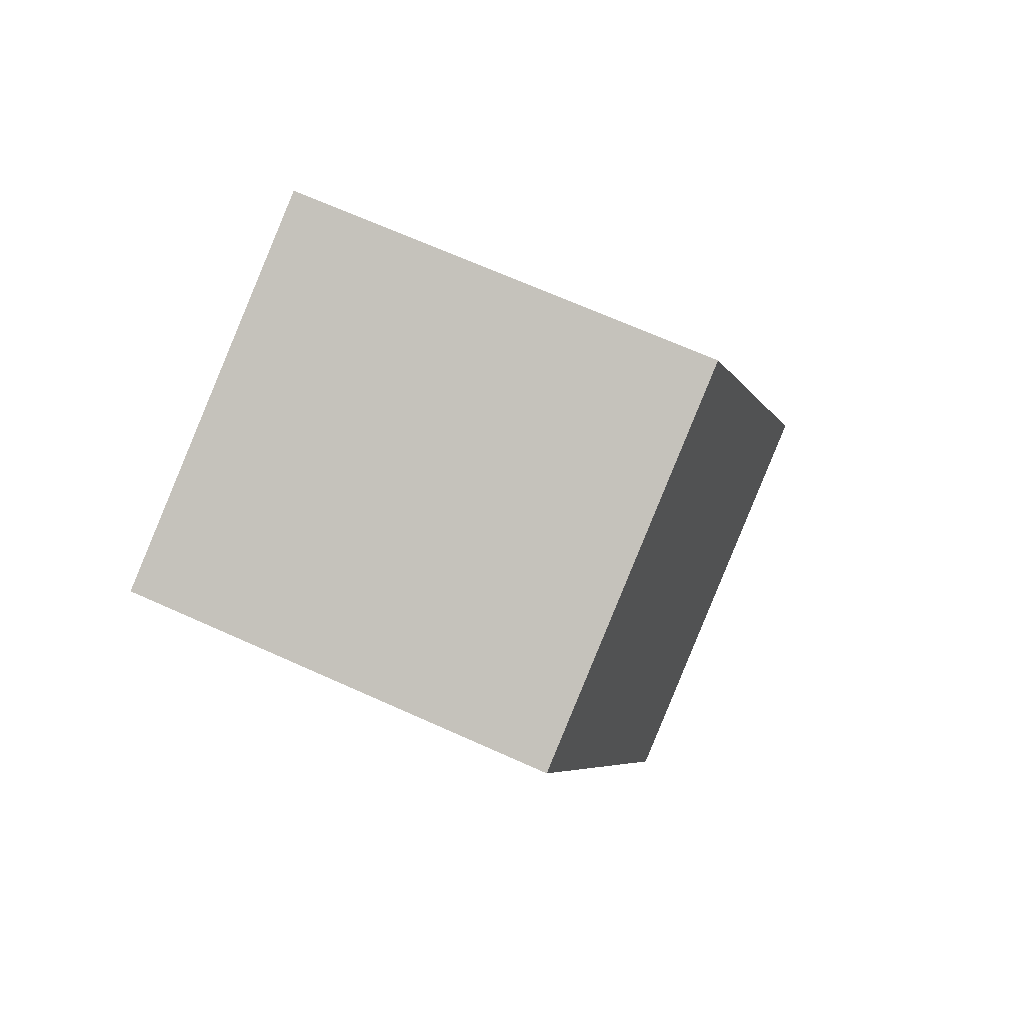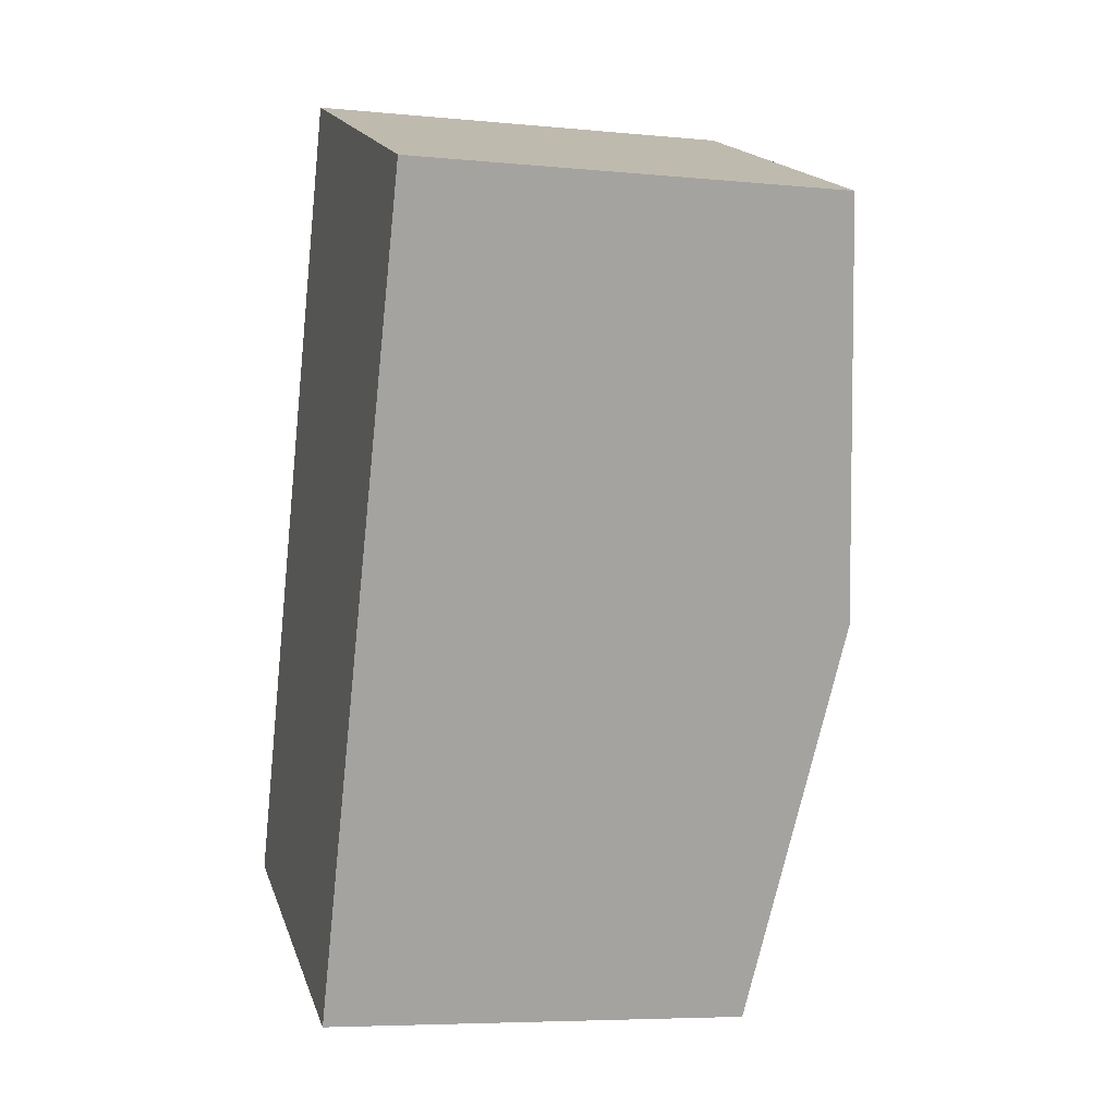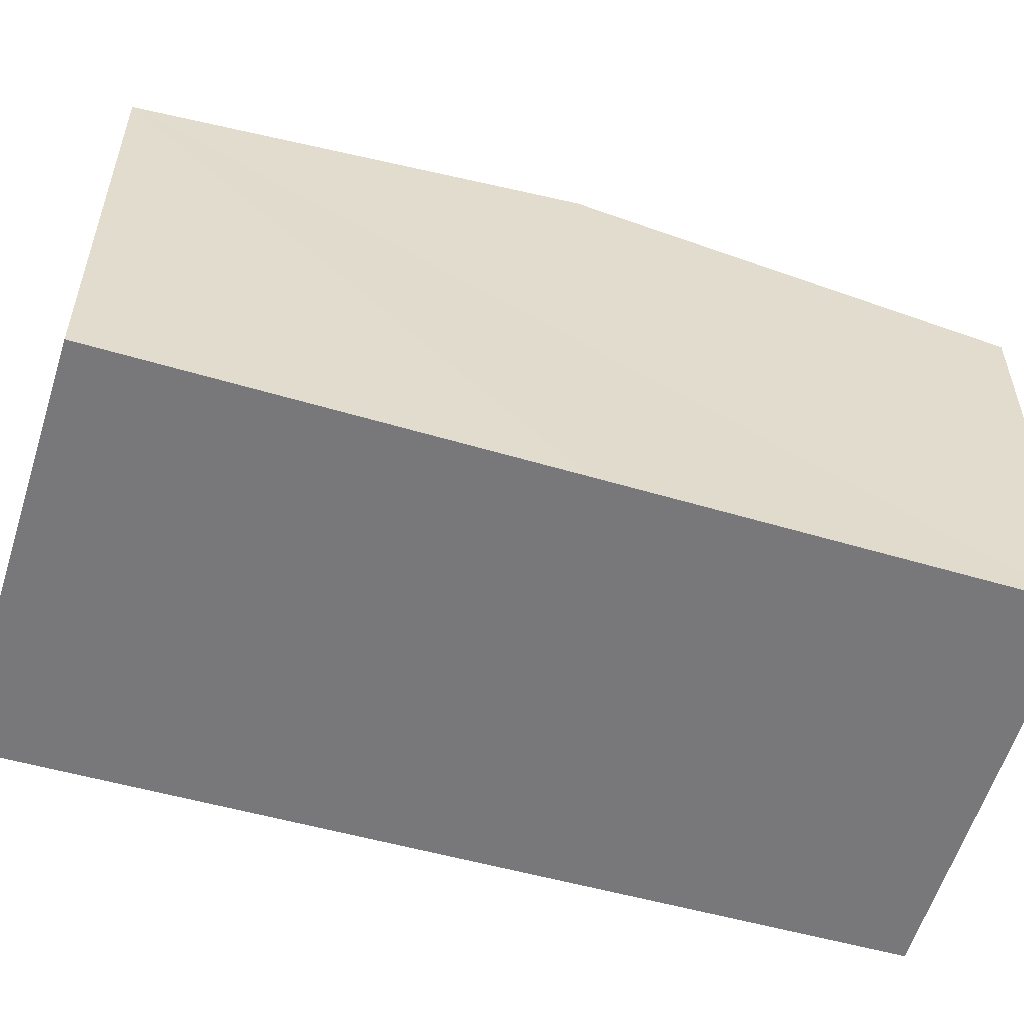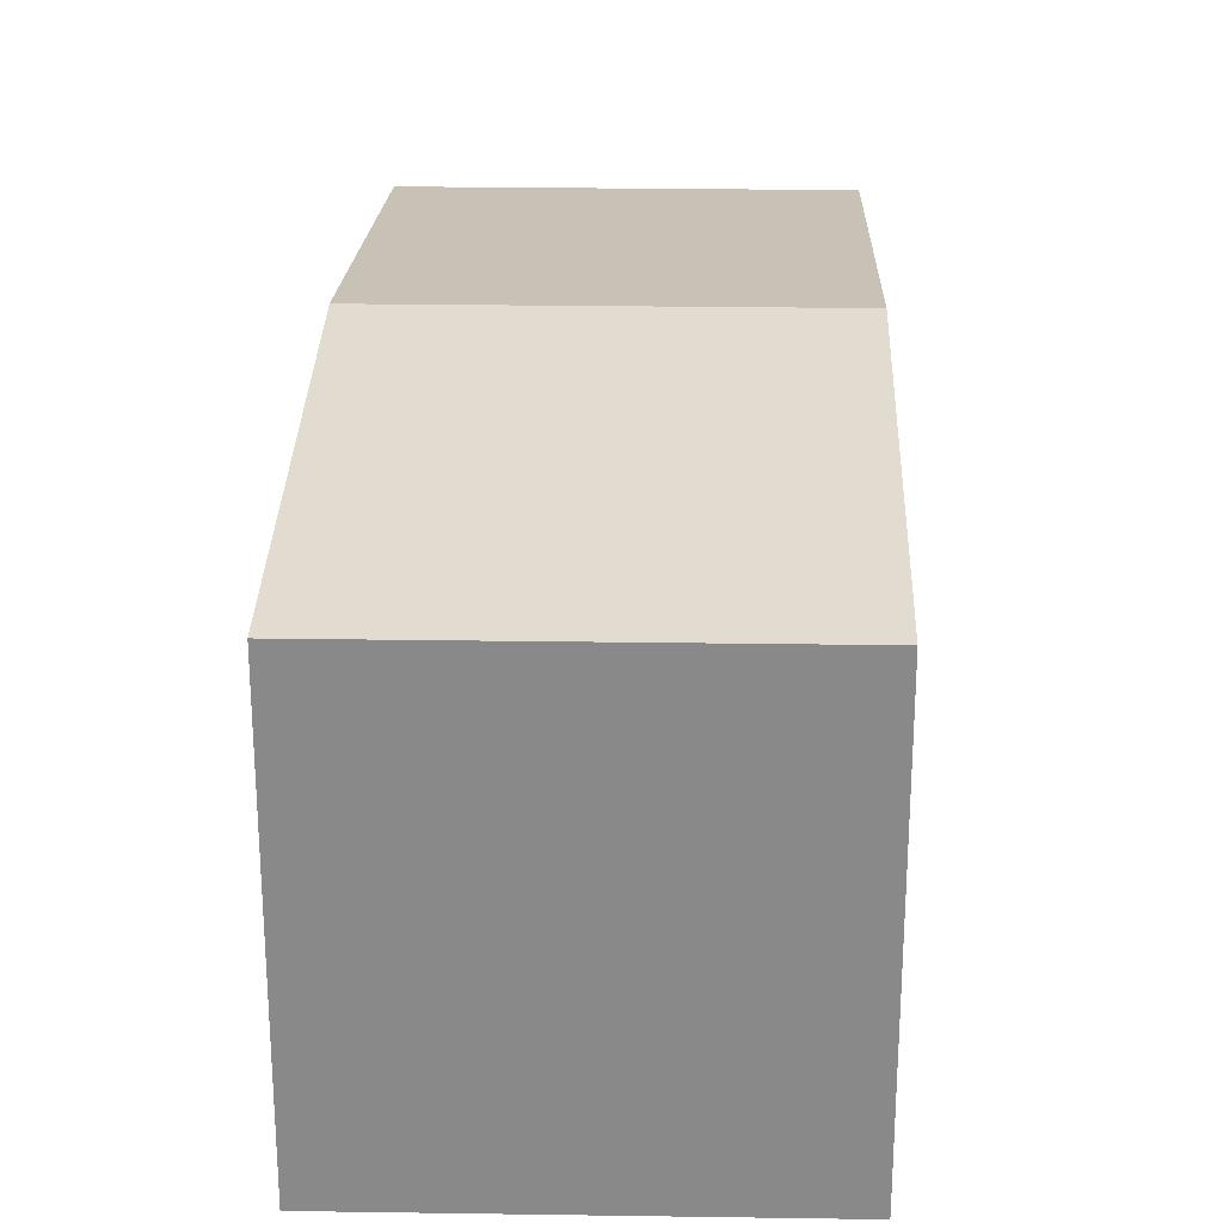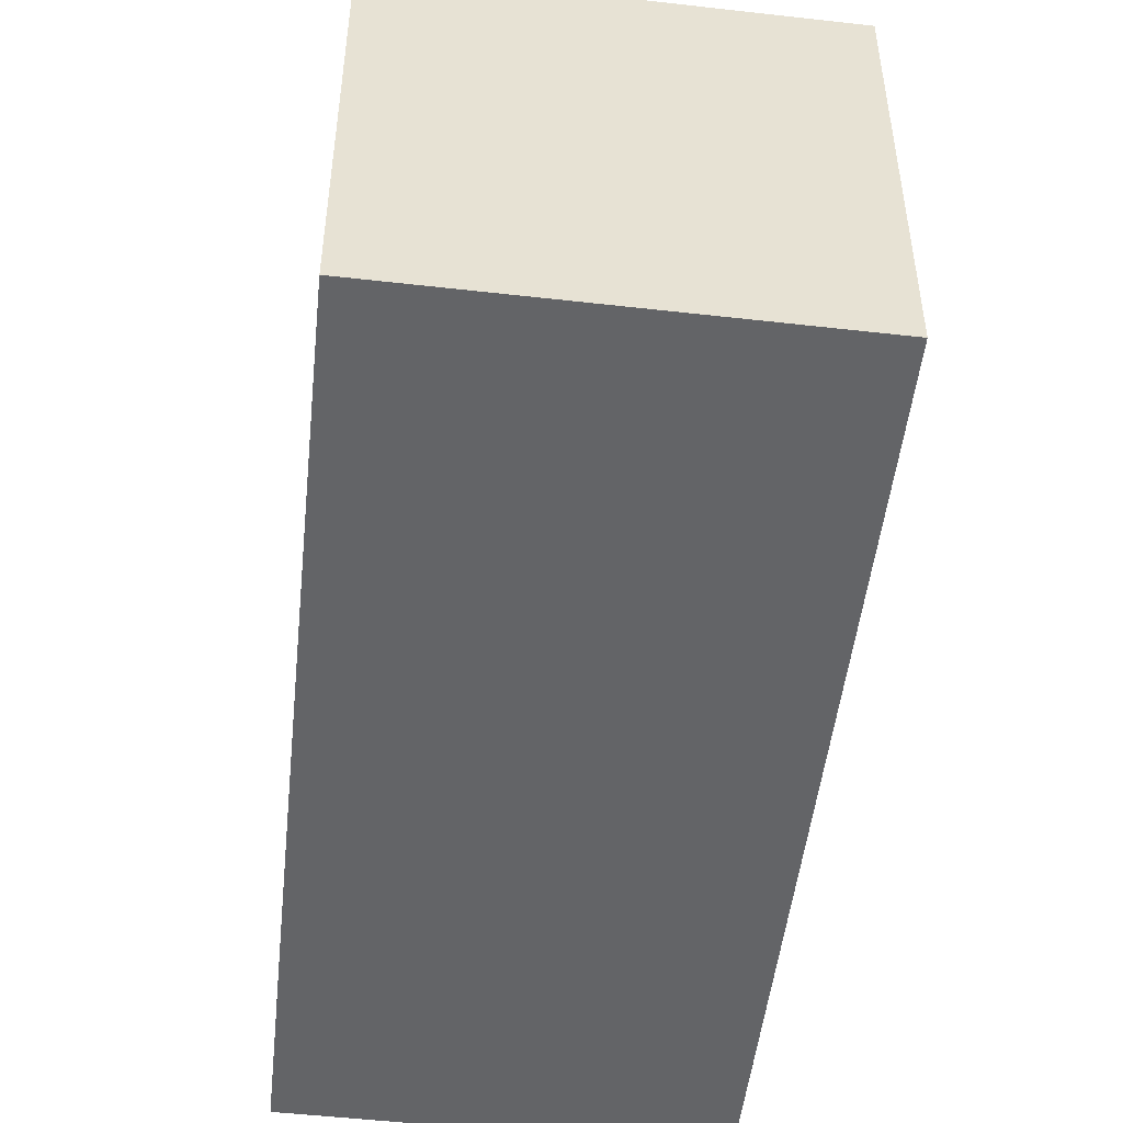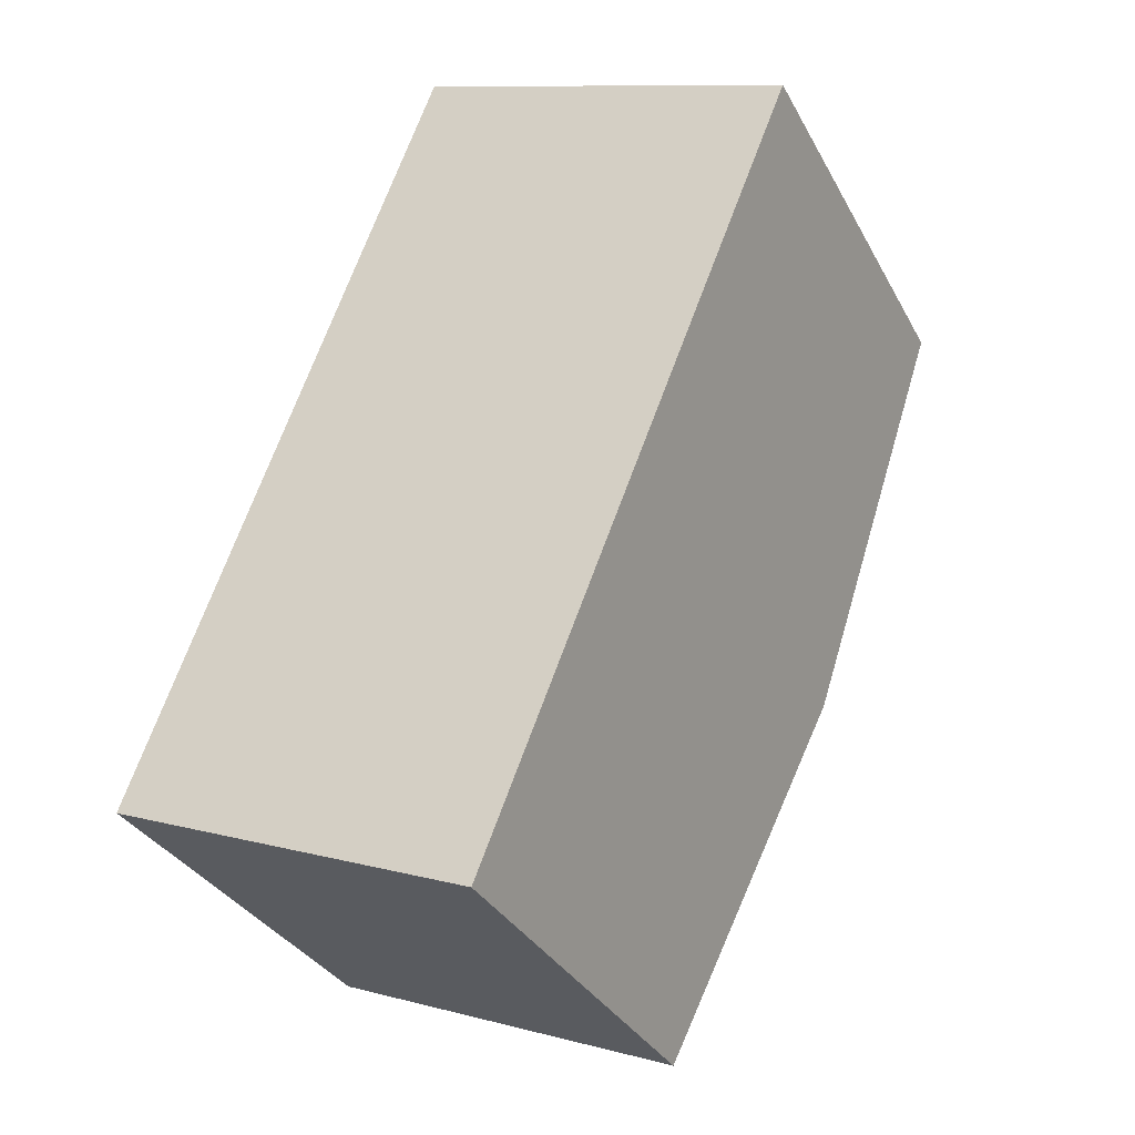
<metadata>
{"format":"obj","ext":"obj","renderer":"f3d","projection":"perspective","resolution":1024,"background":"white","views":[{"elev":67.9,"azim":114.3,"up":"+Z"},{"elev":-6.2,"azim":73.8,"up":"+Z"},{"elev":-57.6,"azim":94.9,"up":"+Y"},{"elev":26.6,"azim":23.4,"up":"+Y"},{"elev":-51.2,"azim":15.0,"up":"+Y"},{"elev":-33.2,"azim":24.7,"up":"+Z"}]}
</metadata>
<code>
v  1.158 3.798 3.056
v  5.263 3.359 4.911
v  4.046 3.798 1.884
v  2.314 3.359 6.107
v  0 3.358 2.056e-16
v  2.829 3.359 -1.142
v  2.829 6.993e-17 -1.142
v  0 0 0
v  1.158 -1.871e-16 3.056
v  2.314 -3.739e-16 6.107
v  5.263 -3.007e-16 4.911
v  4.046 -1.154e-16 1.884
g defaultobject
f 1 2 3
f 2 1 4
f 5 3 6
f 3 5 1
f 7 5 6
f 5 7 8
f 8 1 5
f 1 8 4
f 4 8 9
f 4 9 10
f 10 2 4
f 2 10 11
f 3 7 6
f 7 3 2
f 7 2 12
f 12 2 11
f 9 11 10
f 11 9 12
f 12 9 8
f 12 8 7

</code>
